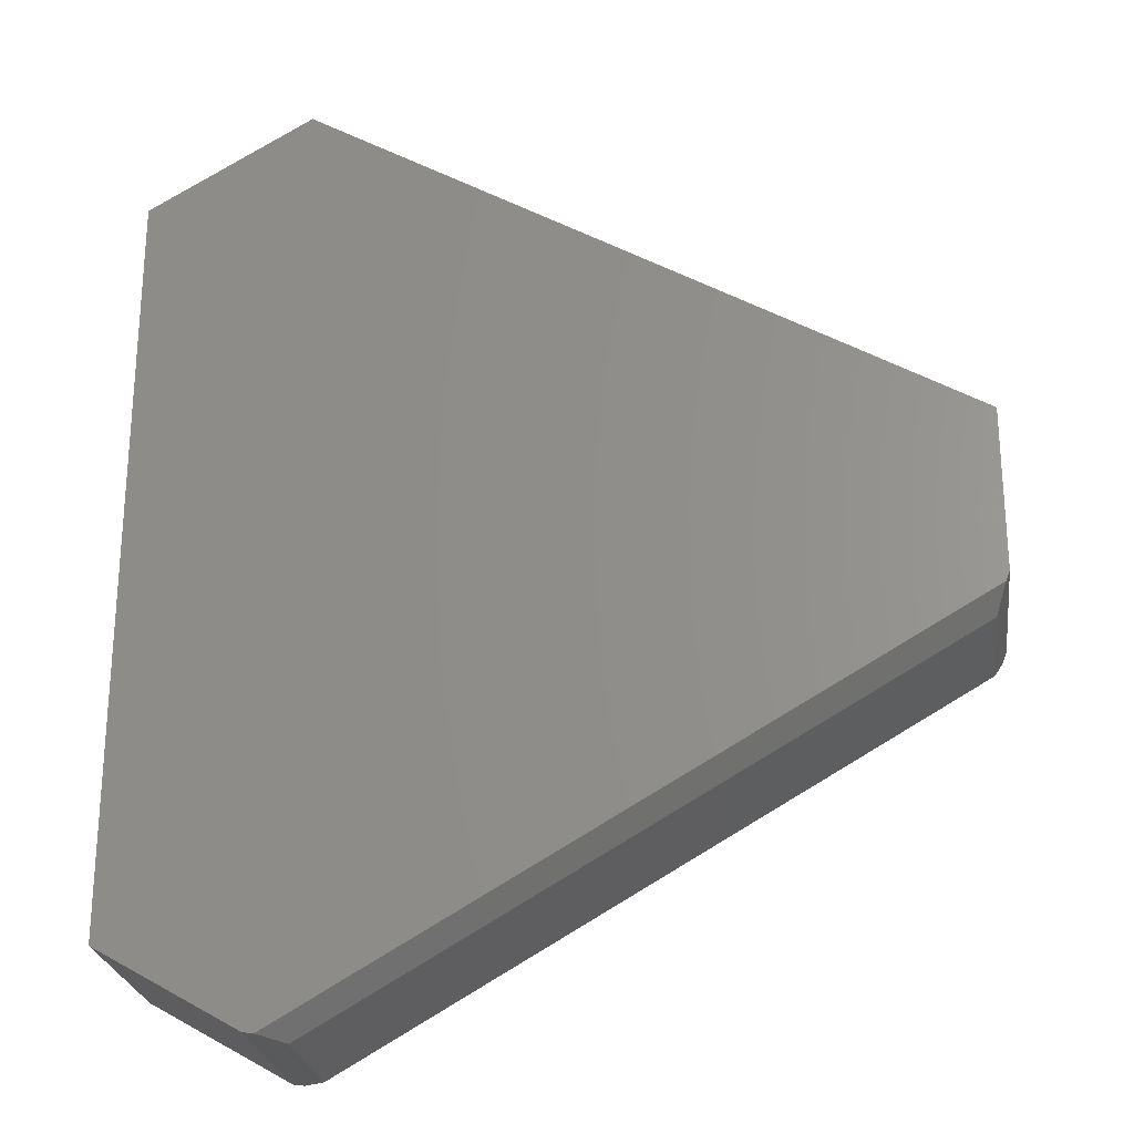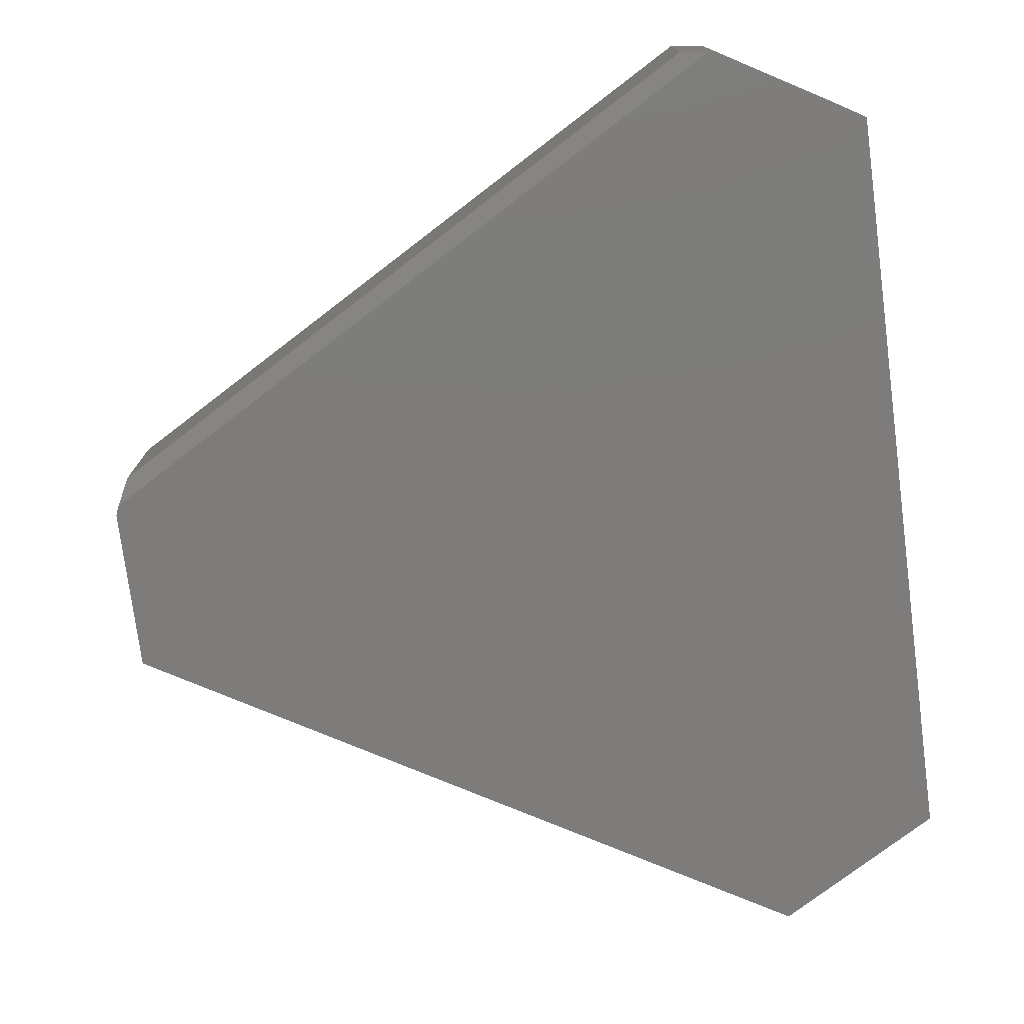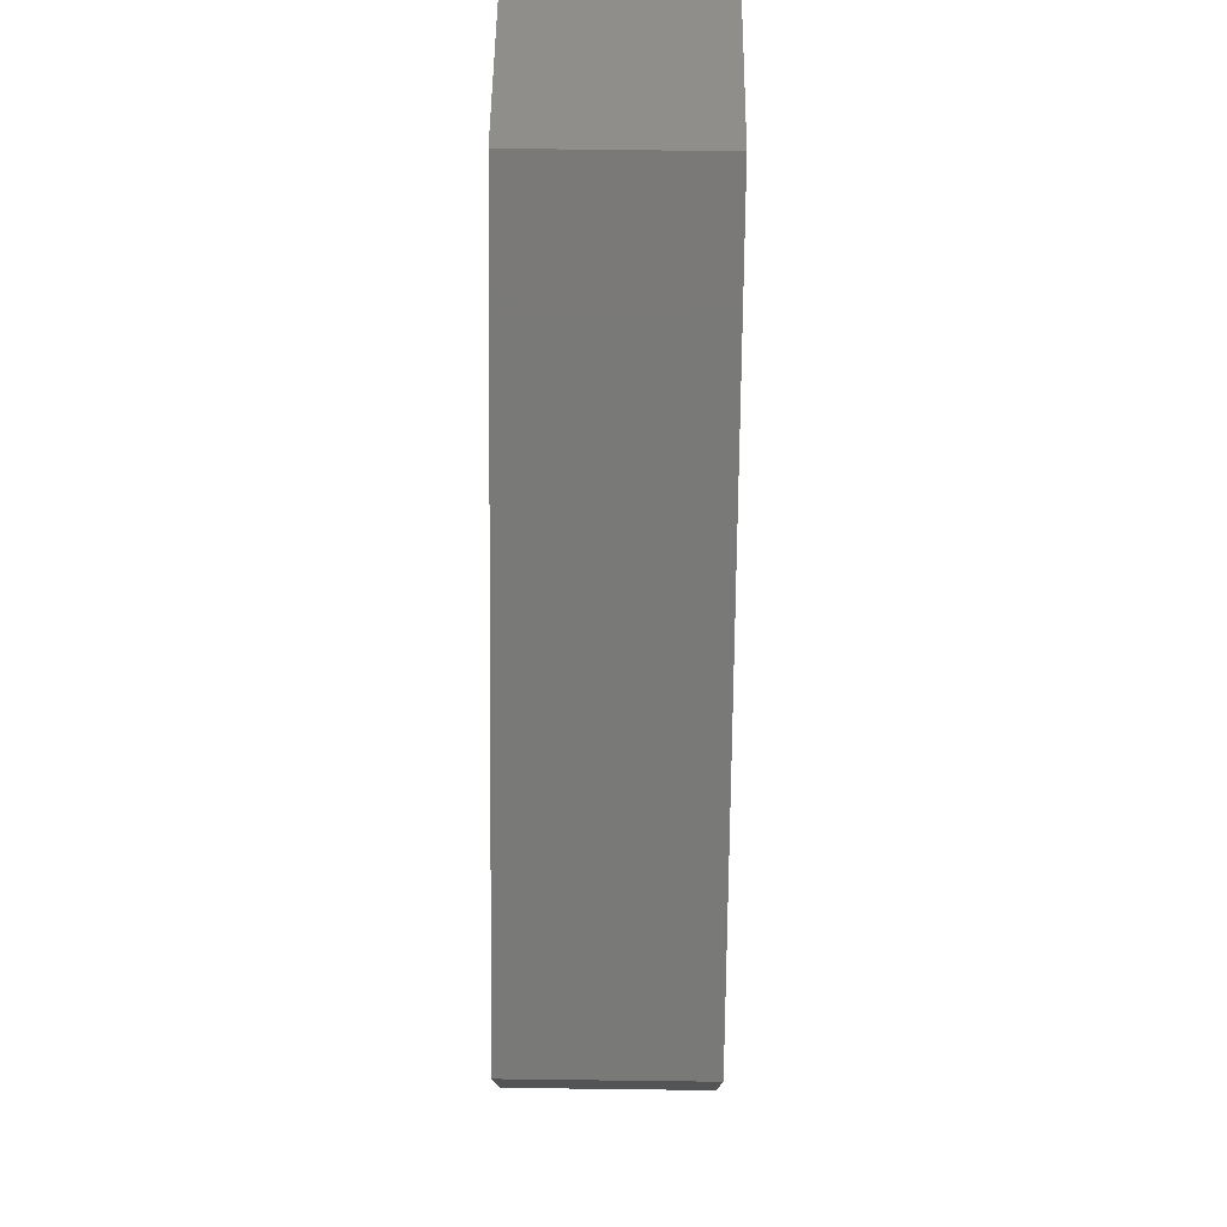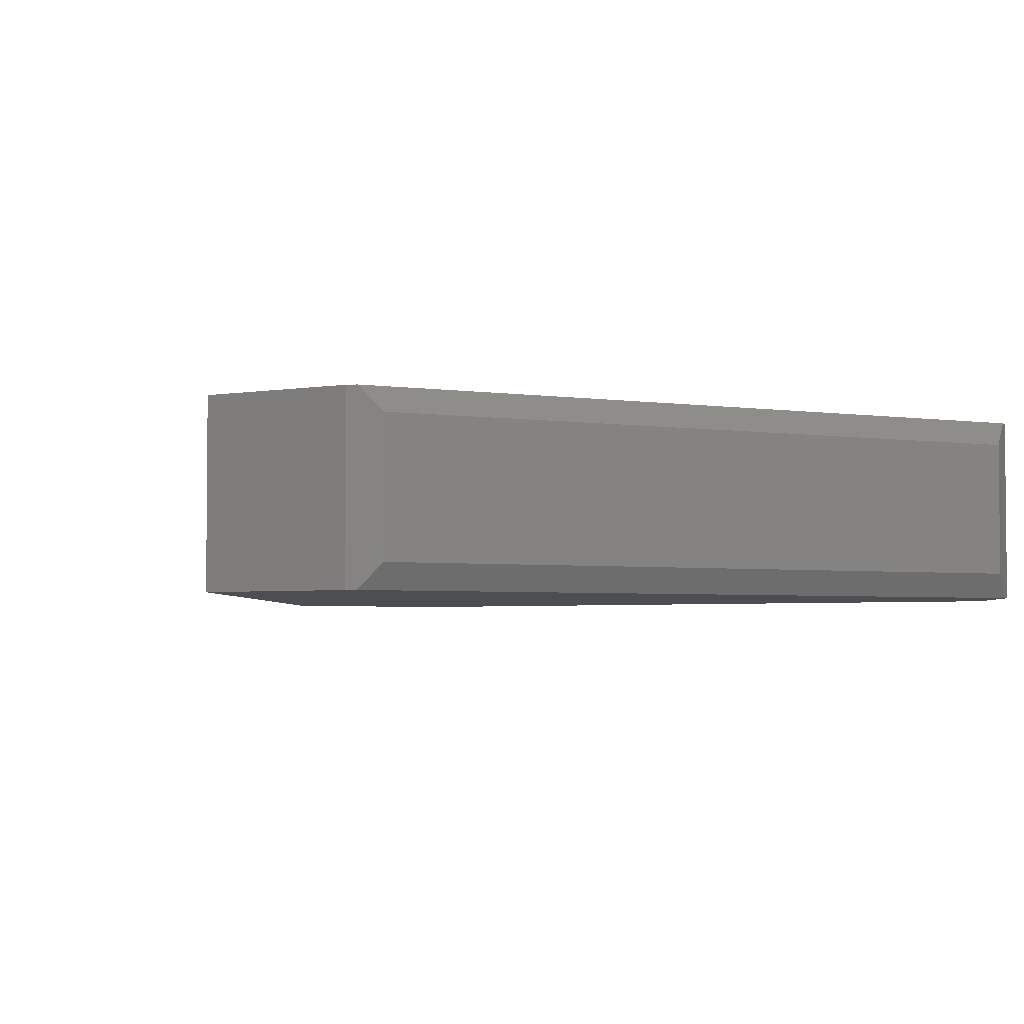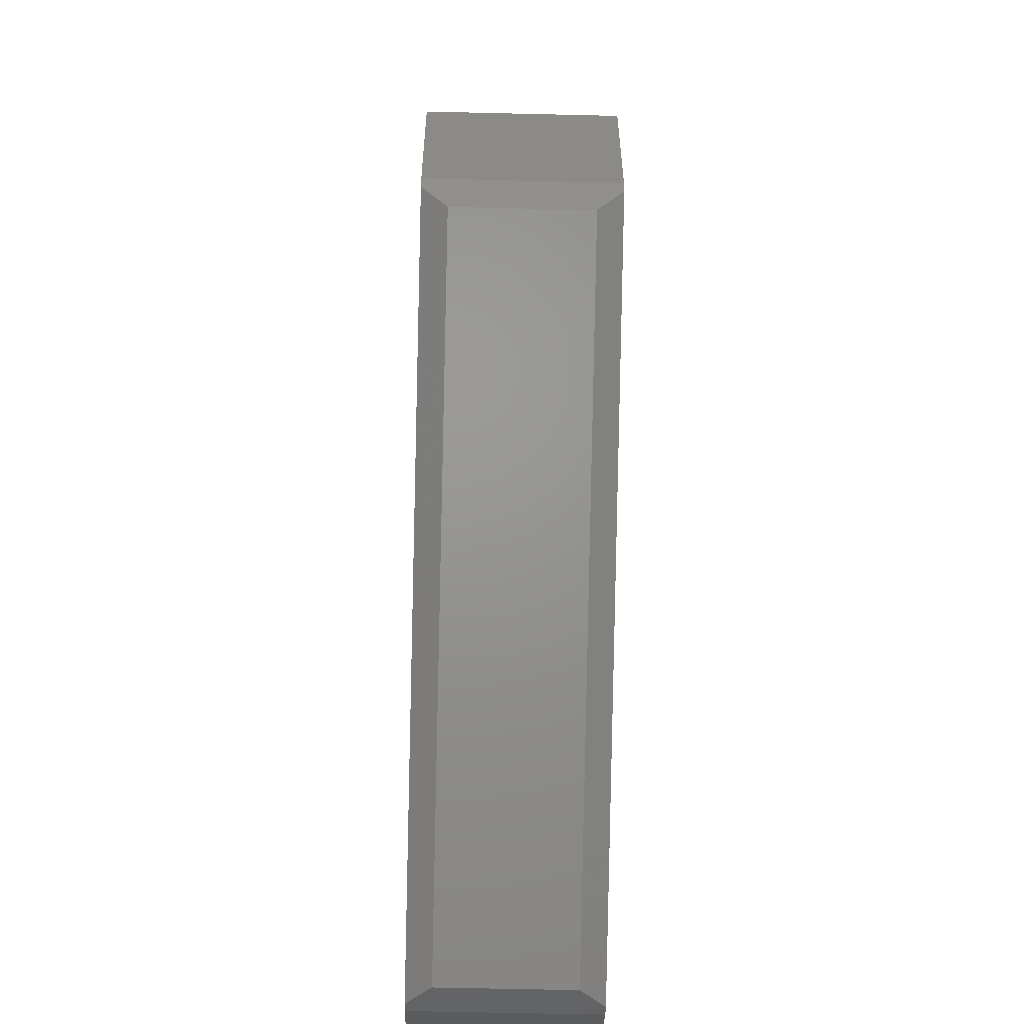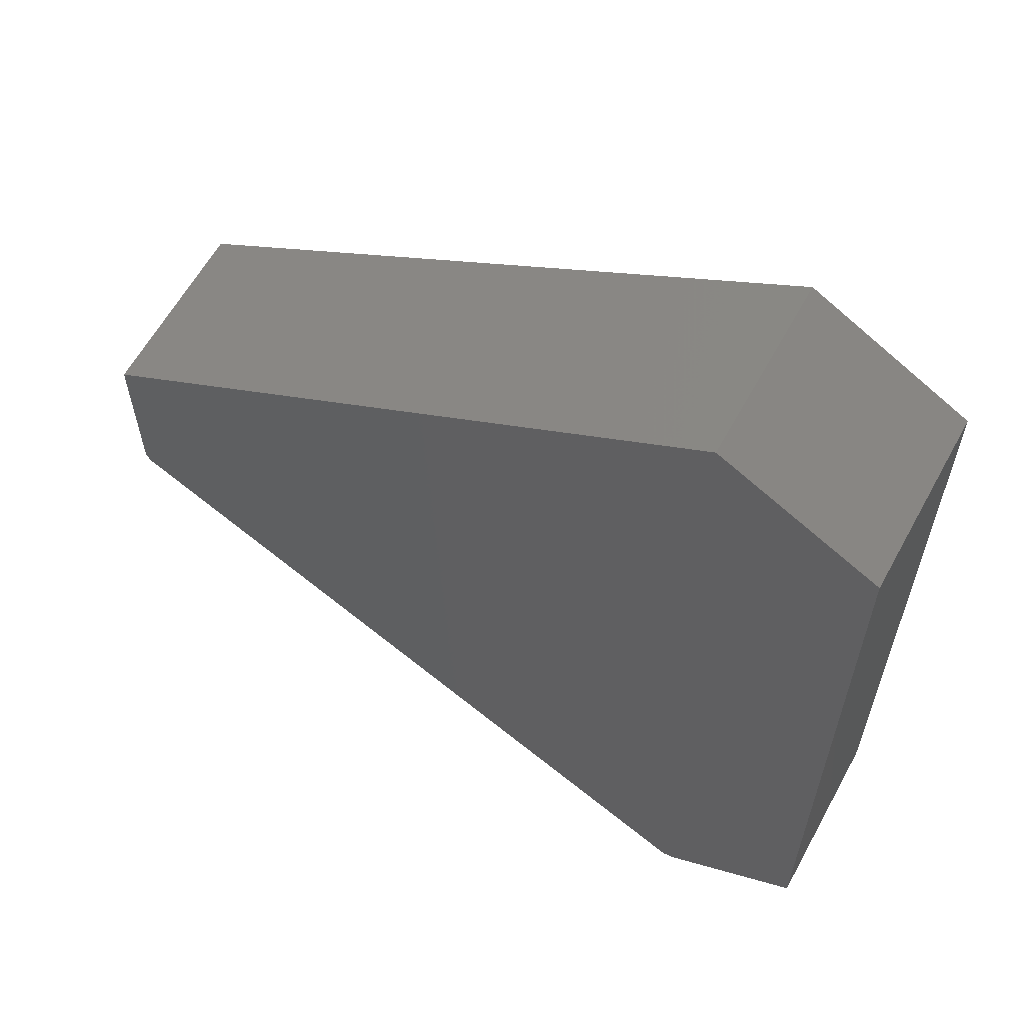
<metadata>
{"format":"stl","ext":"stl","renderer":"f3d","projection":"perspective","resolution":1024,"background":"white","views":[{"elev":-25.0,"azim":-172.1,"up":"+Y"},{"elev":-76.0,"azim":7.4,"up":"+Z"},{"elev":77.8,"azim":-89.3,"up":"+Y"},{"elev":-3.4,"azim":-58.3,"up":"+Z"},{"elev":-58.2,"azim":-91.4,"up":"+Y"},{"elev":61.3,"azim":28.7,"up":"+Y"}]}
</metadata>
<code>
# stl→obj: 36 verts, 68 faces
v -0.75 0.1488 0.2891
v 0.5 0.2936 0.2891
v -0.5 0.2936 0.2891
v 0.01174 -0.5546 0.2891
v 0.2671 -0.7024 0.2891
v 0.2838 -0.7 0.2891
v 0.5 -0.5748 0.2891
v 0.5 -0.2854 0.2891
v -0.4883 -0.2651 0.2891
v -0.75 -0.1016 0.2891
v -0.7438 -0.1171 0.2891
v -2.22e-16 0.5831 0.2891
v 0.5 0.5831 0.2891
v 0.25 0.7278 0.2891
v -0.5 0.2936 0
v 0.5 0.2936 0
v -0.75 0.1488 0
v 0.01174 -0.5546 0
v -0.4883 -0.2651 0
v 0.5 -0.2854 0
v 0.5 -0.5748 0
v 0.2838 -0.7 0
v 0.2671 -0.7024 0
v -0.7438 -0.1171 -2.082e-17
v -0.75 -0.1016 0
v 0.25 0.7278 0
v 0.5 0.5831 0
v -2.22e-16 0.5831 0
v 0 -0.5748 0.25
v 0 -0.5748 0.03906
v 0.2297 -0.7078 0.25
v 0.2297 -0.7078 0.03906
v -0.5 -0.2854 0.25
v -0.5 -0.2854 0.03906
v -0.7297 -0.1524 0.25
v -0.7297 -0.1524 0.03906
f 1 2 3
f 4 5 6
f 4 6 7
f 4 7 8
f 4 8 9
f 8 2 1
f 8 1 10
f 8 10 11
f 8 11 9
f 3 2 12
f 12 2 13
f 12 13 14
f 15 16 17
f 18 19 20
f 18 20 21
f 18 21 22
f 18 22 23
f 20 19 24
f 20 24 25
f 20 25 17
f 20 17 16
f 26 27 28
f 28 27 16
f 28 16 15
f 17 25 1
f 1 25 10
f 22 21 6
f 6 21 7
f 29 30 31
f 31 30 32
f 33 34 29
f 29 34 30
f 35 36 33
f 33 36 34
f 9 11 33
f 33 11 35
f 5 4 31
f 31 4 29
f 35 11 10
f 24 36 25
f 25 36 35
f 25 35 10
f 23 32 18
f 18 32 30
f 19 34 24
f 24 34 36
f 32 23 22
f 5 31 6
f 6 31 32
f 6 32 22
f 18 30 19
f 19 30 34
f 4 9 29
f 29 9 33
f 3 15 1
f 1 15 17
f 12 28 3
f 3 28 15
f 14 26 12
f 12 26 28
f 27 26 13
f 13 26 14
f 2 16 13
f 13 16 27
f 8 20 2
f 2 20 16
f 7 21 8
f 8 21 20

</code>
